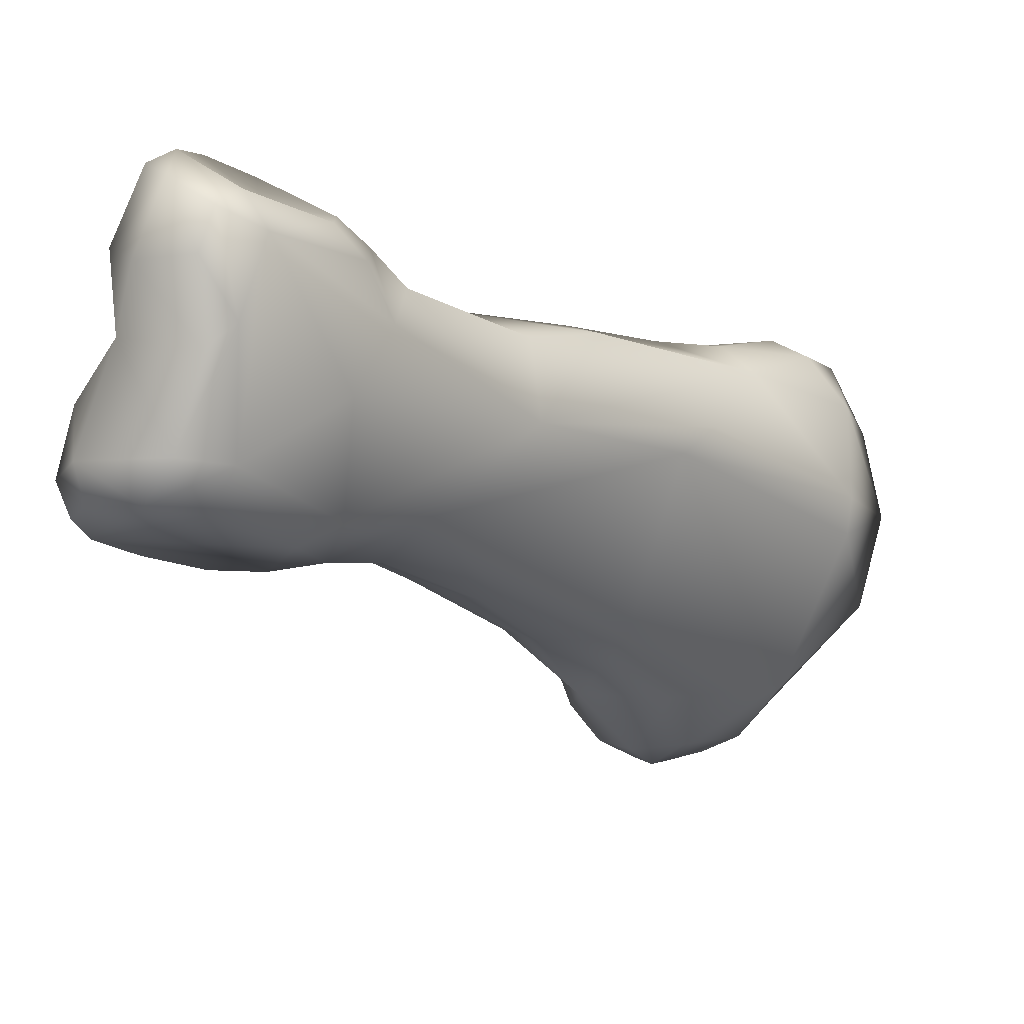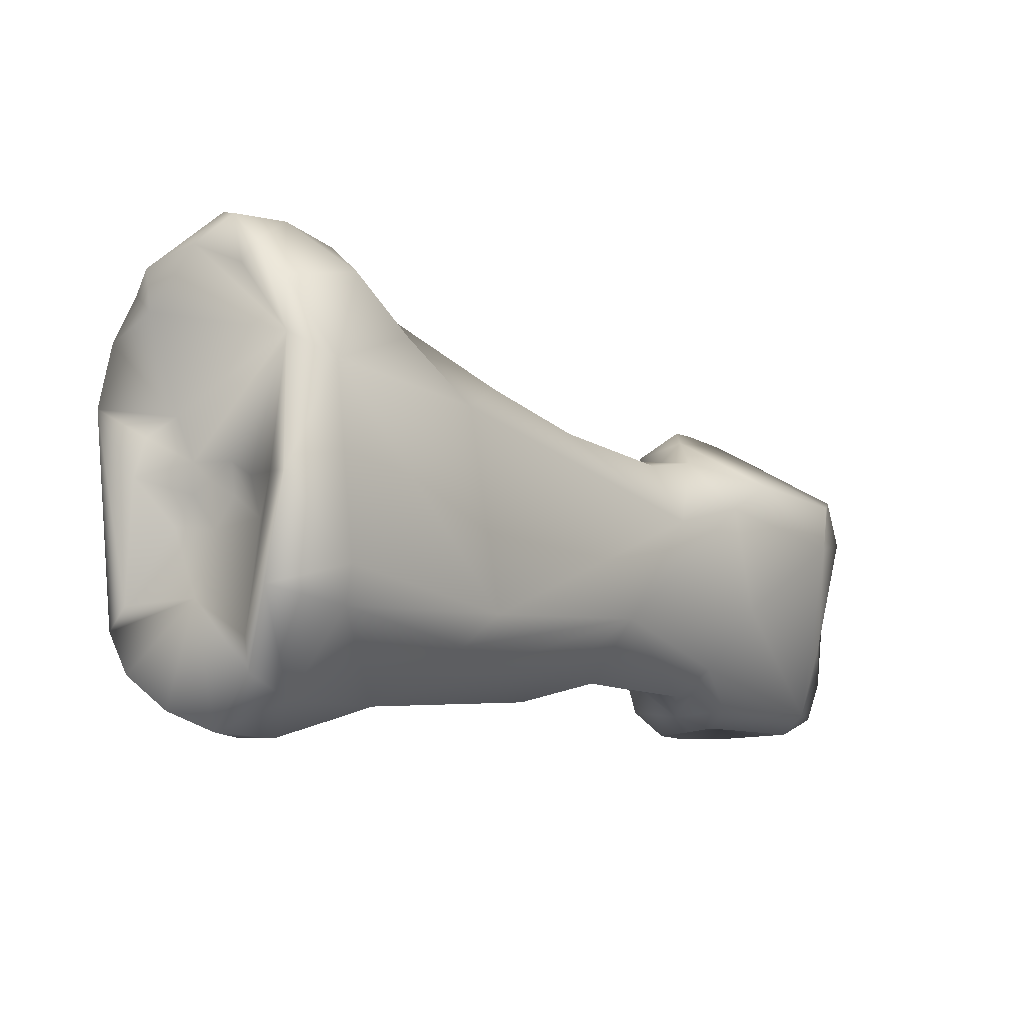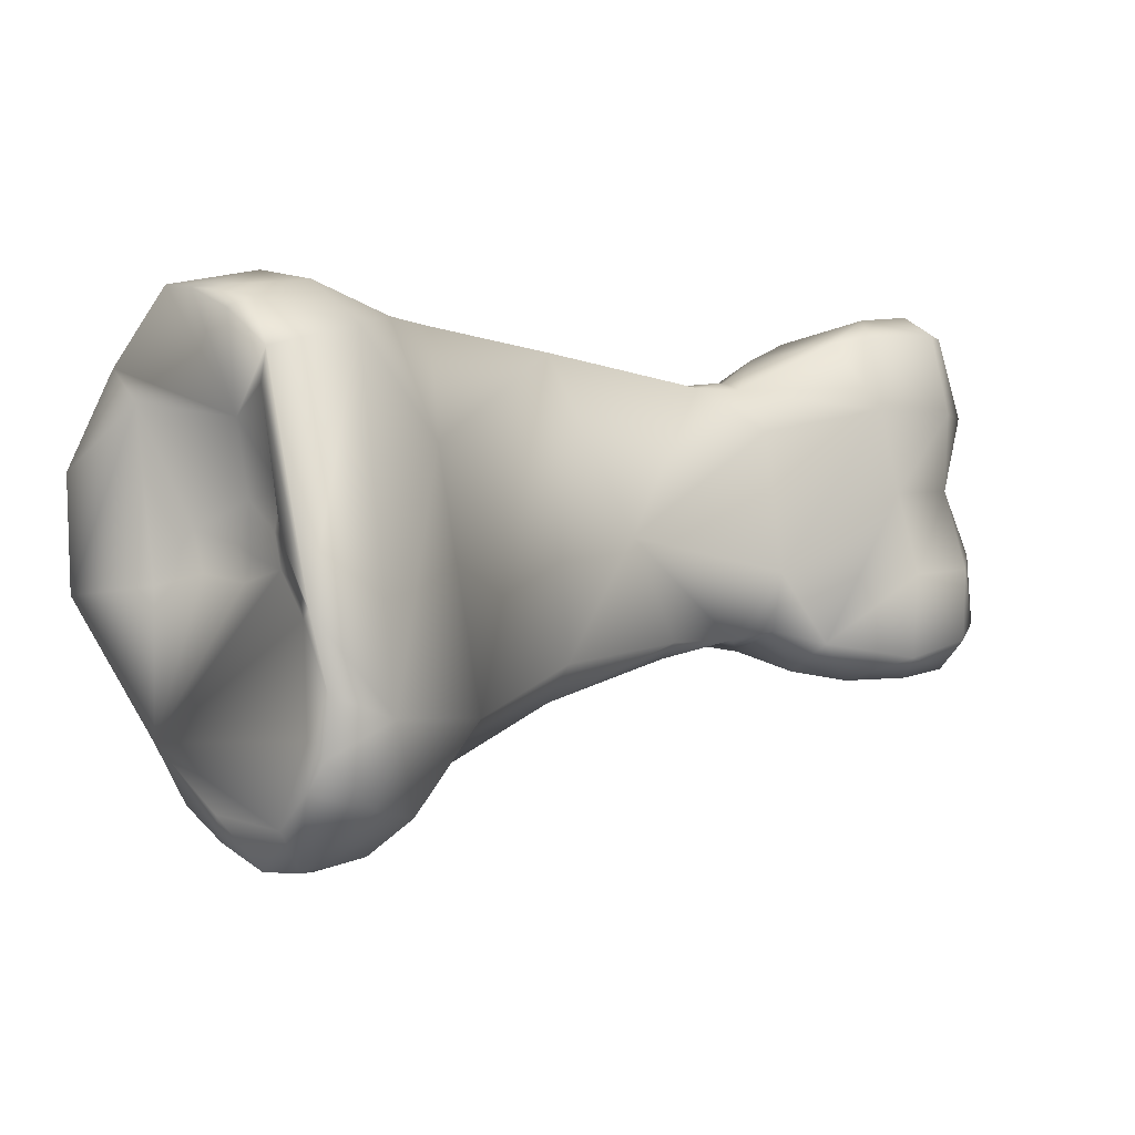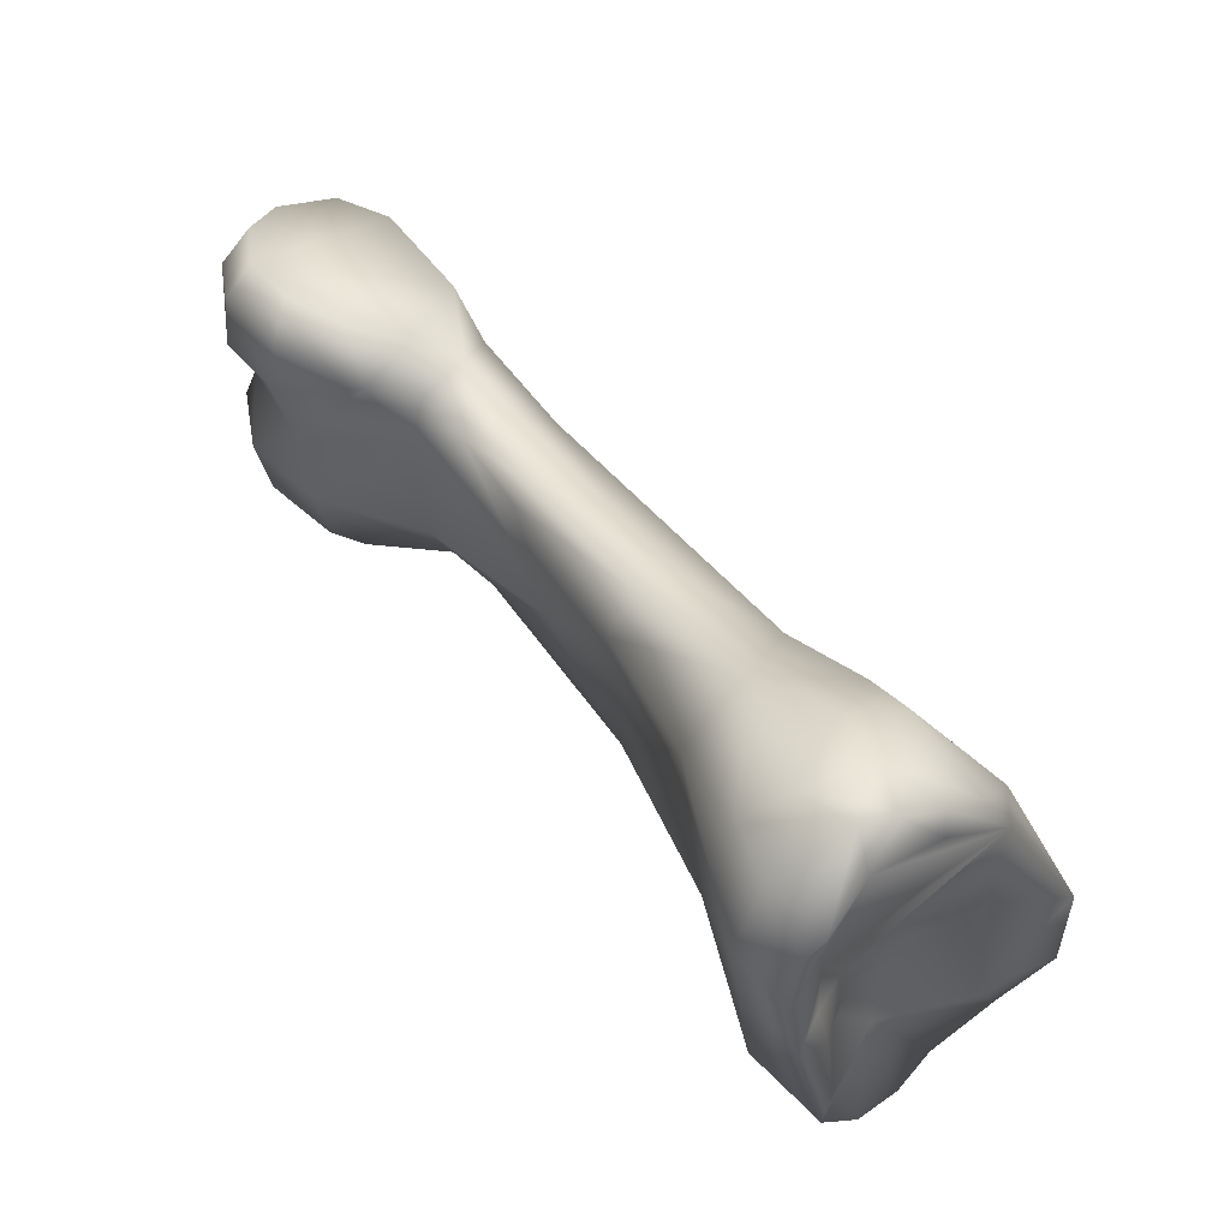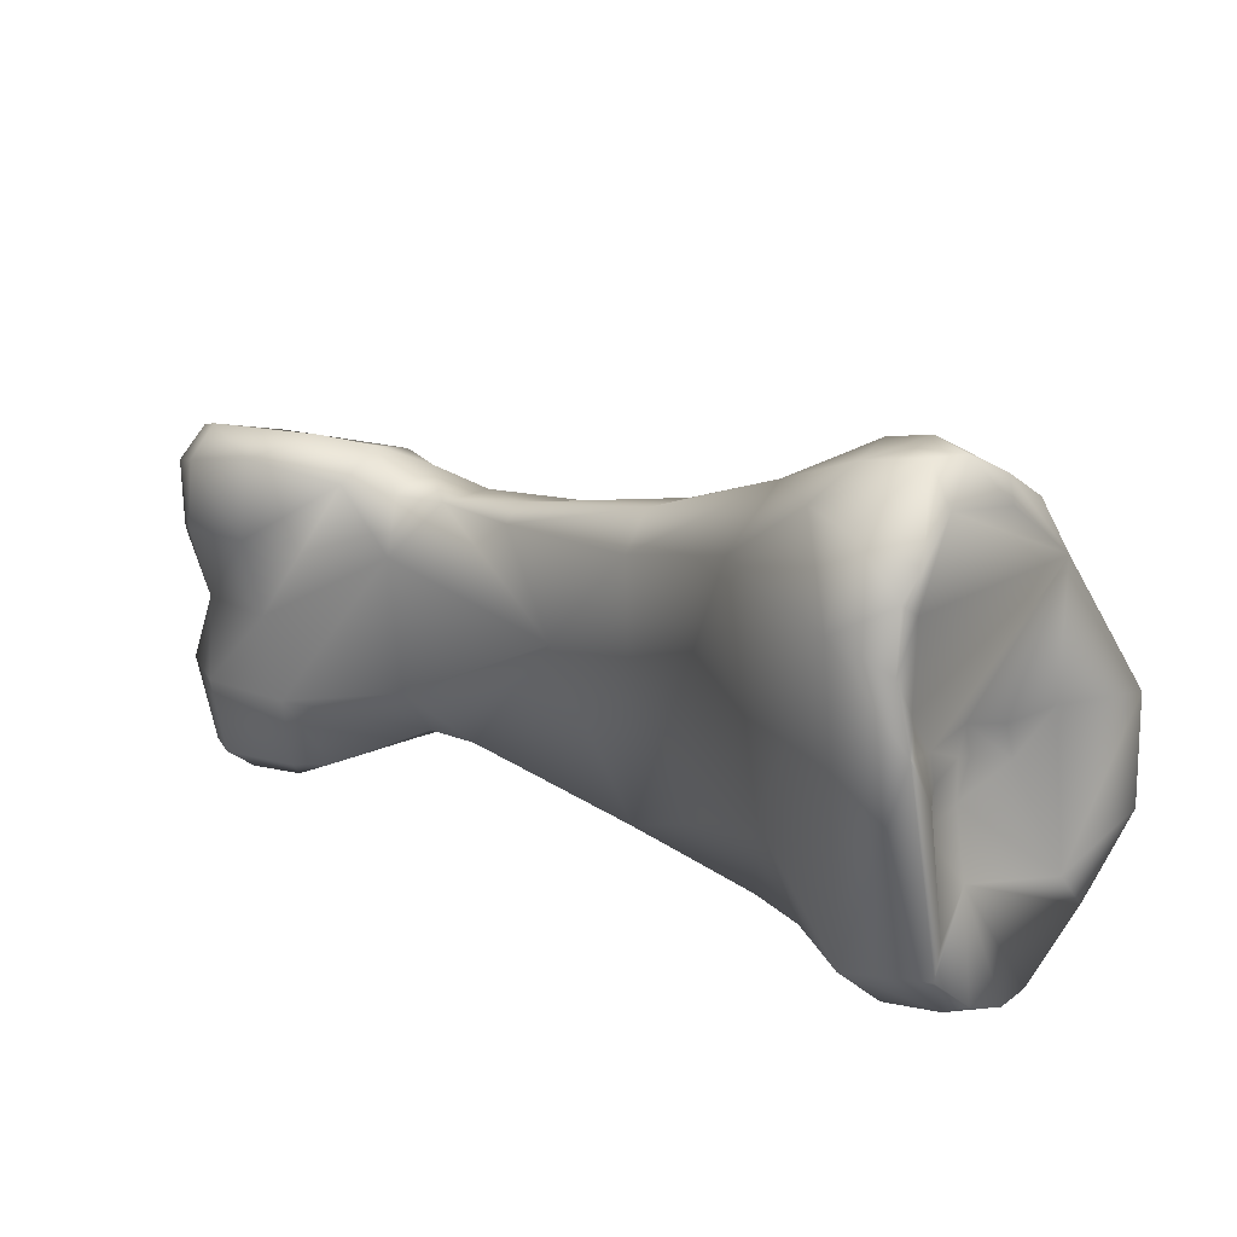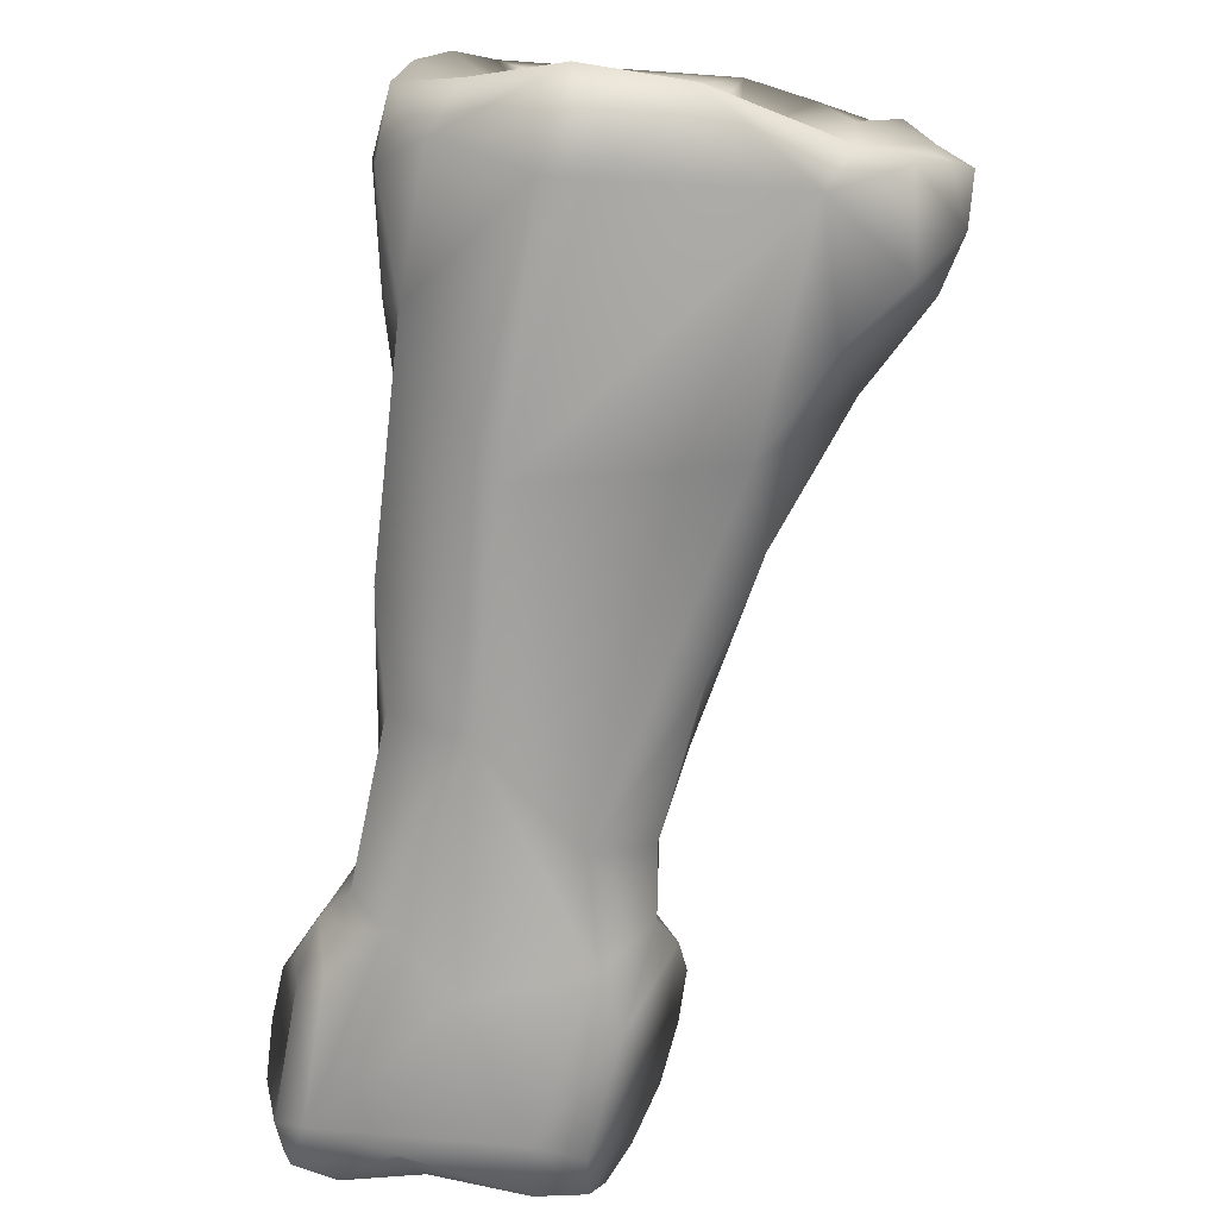
<metadata>
{"format":"obj","ext":"obj","renderer":"f3d","projection":"perspective","resolution":1024,"background":"white","views":[{"elev":-79.2,"azim":166.3,"up":"+Y"},{"elev":2.4,"azim":-94.4,"up":"+Z"},{"elev":78.7,"azim":-2.1,"up":"+Y"},{"elev":63.7,"azim":-172.4,"up":"+Z"},{"elev":29.3,"azim":177.9,"up":"+Z"},{"elev":-29.6,"azim":-92.2,"up":"+Y"}]}
</metadata>
<code>
v 0.03931 -0.1602 0.01653
v 0.03968 -0.1603 0.01777
v 0.03768 -0.1581 0.01851
v 0.04108 -0.1607 0.01785
v 0.04064 -0.1609 0.01655
v 0.03677 -0.157 0.01789
v 0.03721 -0.1576 0.01479
v 0.03979 -0.1596 0.01134
v 0.03997 -0.1602 0.0134
v 0.04244 -0.1574 0.01959
v 0.03699 -0.1556 0.01924
v 0.03835 -0.1556 0.01982
v 0.04243 -0.1599 0.01829
v 0.04291 -0.1599 0.01736
v 0.0406 -0.1604 0.01414
v 0.04265 -0.1591 0.01452
v 0.03263 -0.1534 0.015
v 0.03475 -0.1551 0.01762
v 0.03667 -0.1562 0.01312
v 0.04104 -0.1601 0.01101
v 0.03764 -0.1568 0.01176
v 0.03861 -0.1566 0.0111
v 0.04058 -0.1592 0.01061
v 0.04113 -0.1604 0.01211
v 0.04282 -0.1588 0.01893
v 0.04134 -0.1563 0.01997
v 0.03975 -0.1557 0.02009
v 0.04147 -0.1553 0.01962
v 0.04299 -0.1567 0.01896
v 0.03786 -0.1546 0.01892
v 0.03671 -0.1535 0.0193
v 0.03562 -0.1544 0.01918
v 0.03917 -0.1544 0.01932
v 0.04344 -0.1581 0.01827
v 0.04341 -0.1579 0.01646
v 0.04262 -0.1596 0.01268
v 0.04281 -0.1571 0.01487
v 0.0434 -0.1577 0.01276
v 0.03336 -0.1523 0.01311
v 0.03661 -0.1552 0.01233
v 0.02856 -0.1494 0.01549
v 0.0278 -0.1484 0.01473
v 0.03157 -0.1502 0.01282
v 0.02686 -0.146 0.01332
v 0.02873 -0.1486 0.02091
v 0.03296 -0.1517 0.02014
v 0.03109 -0.1494 0.02138
v 0.03769 -0.1554 0.01158
v 0.04231 -0.1593 0.01072
v 0.03861 -0.1559 0.011
v 0.04038 -0.1571 0.011
v 0.04242 -0.1575 0.01023
v 0.04171 -0.1552 0.01746
v 0.04314 -0.1566 0.01711
v 0.03811 -0.1541 0.0175
v 0.03425 -0.1501 0.01729
v 0.0352 -0.1517 0.01962
v 0.03489 -0.1522 0.01993
v 0.04133 -0.1552 0.01531
v 0.04287 -0.156 0.01304
v 0.043 -0.1578 0.01069
v 0.04289 -0.1569 0.01076
v 0.03691 -0.1544 0.01241
v 0.03612 -0.1529 0.01292
v 0.02319 -0.1453 0.01618
v 0.02373 -0.1452 0.02205
v 0.02307 -0.1455 0.01719
v 0.03237 -0.149 0.01295
v 0.02376 -0.144 0.01387
v 0.02519 -0.1436 0.01276
v 0.02786 -0.1451 0.01291
v 0.02973 -0.1459 0.01312
v 0.02686 -0.1469 0.02264
v 0.02939 -0.1464 0.02333
v 0.03207 -0.1489 0.0214
v 0.03721 -0.1538 0.01277
v 0.03976 -0.1544 0.01146
v 0.04067 -0.1553 0.0106
v 0.04191 -0.1562 0.01031
v 0.03786 -0.1537 0.01391
v 0.04094 -0.1546 0.01322
v 0.03258 -0.1482 0.02063
v 0.04258 -0.1561 0.01086
v 0.04078 -0.1547 0.01126
v 0.02187 -0.1435 0.01681
v 0.02187 -0.1439 0.01943
v 0.02604 -0.1457 0.02423
v 0.02365 -0.144 0.0227
v 0.02432 -0.1439 0.02407
v 0.03062 -0.145 0.02228
v 0.02988 -0.1441 0.01627
v 0.02422 -0.1422 0.01306
v 0.02295 -0.143 0.01463
v 0.02619 -0.1427 0.01264
v 0.02887 -0.1444 0.01327
v 0.0274 -0.1451 0.0249
v 0.02819 -0.143 0.02539
v 0.02923 -0.1425 0.02466
v 0.02345 -0.1429 0.01545
v 0.02372 -0.1436 0.01936
v 0.02659 -0.1439 0.0255
v 0.02515 -0.1432 0.02496
v 0.02722 -0.1405 0.02327
v 0.02652 -0.1416 0.02493
v 0.02664 -0.1416 0.01951
v 0.02578 -0.1426 0.01955
v 0.02713 -0.1411 0.02064
v 0.02507 -0.1429 0.0244
v 0.02484 -0.1431 0.01923
v 0.02903 -0.1404 0.02289
v 0.02841 -0.1412 0.01438
v 0.02491 -0.141 0.0135
v 0.02576 -0.1416 0.01618
v 0.02738 -0.1416 0.01321
v 0.02709 -0.143 0.02566
v 0.02688 -0.1423 0.02575
v 0.02851 -0.1413 0.02465
v 0.02461 -0.1433 0.01821
v 0.02594 -0.1421 0.01787
v 0.02606 -0.1426 0.02566
v 0.02774 -0.1395 0.02247
v 0.02762 -0.1401 0.02371
v 0.02719 -0.1404 0.02435
v 0.02709 -0.1404 0.02012
v 0.02599 -0.142 0.01908
v 0.02679 -0.1401 0.01913
v 0.02653 -0.1416 0.01869
v 0.02565 -0.1426 0.01871
v 0.02742 -0.1391 0.02083
v 0.02629 -0.1402 0.01396
v 0.02662 -0.1395 0.01527
v 0.02578 -0.14 0.01429
v 0.02647 -0.1399 0.01594
v 0.02672 -0.1411 0.01788
f 1 2 3
f 4 2 1
f 1 5 4
f 6 1 3
f 1 6 7
f 8 1 7
f 8 9 1
f 5 1 9
f 10 3 2
f 4 10 2
f 11 3 12
f 12 3 10
f 6 3 11
f 4 13 10
f 14 4 5
f 14 13 4
f 15 5 9
f 15 16 5
f 16 14 5
f 17 6 18
f 18 6 11
f 17 7 6
f 19 7 17
f 7 19 8
f 20 9 8
f 8 21 22
f 22 23 8
f 23 20 8
f 19 21 8
f 24 9 20
f 9 24 15
f 13 25 10
f 26 27 10
f 27 12 10
f 10 28 26
f 10 29 28
f 29 10 25
f 30 31 11
f 18 11 32
f 32 11 31
f 12 30 11
f 30 12 33
f 33 12 27
f 34 13 14
f 34 25 13
f 35 34 14
f 14 16 35
f 16 15 36
f 36 15 24
f 35 16 37
f 16 38 37
f 16 36 38
f 39 40 17
f 17 18 41
f 42 17 41
f 39 17 43
f 44 43 17
f 44 17 42
f 19 17 40
f 18 45 41
f 32 46 18
f 46 47 18
f 45 18 47
f 48 21 19
f 19 40 48
f 20 49 24
f 20 23 49
f 21 48 22
f 22 48 50
f 51 22 50
f 51 23 22
f 51 52 23
f 23 52 49
f 36 24 49
f 34 29 25
f 27 26 28
f 27 28 33
f 28 29 53
f 28 53 33
f 54 53 29
f 29 34 54
f 30 55 31
f 30 33 55
f 56 57 31
f 56 31 55
f 57 58 31
f 31 58 32
f 46 32 58
f 55 33 59
f 53 59 33
f 35 54 34
f 54 35 37
f 38 36 49
f 59 53 37
f 38 60 37
f 37 60 59
f 54 37 53
f 61 62 38
f 38 62 60
f 61 38 49
f 39 63 40
f 64 63 39
f 39 43 64
f 63 48 40
f 42 41 65
f 66 67 41
f 45 66 41
f 41 67 65
f 42 65 44
f 68 64 43
f 44 68 43
f 69 44 65
f 70 44 69
f 44 70 71
f 44 71 72
f 44 72 68
f 73 45 74
f 74 45 47
f 73 66 45
f 46 58 47
f 58 75 47
f 75 74 47
f 76 77 48
f 76 48 63
f 78 50 48
f 77 78 48
f 52 61 49
f 51 50 78
f 79 51 78
f 79 52 51
f 79 62 52
f 61 52 62
f 80 56 55
f 55 59 81
f 81 80 55
f 64 68 56
f 56 80 64
f 56 68 82
f 57 56 82
f 82 75 57
f 57 75 58
f 81 59 60
f 60 62 83
f 83 84 60
f 84 81 60
f 79 83 62
f 64 76 63
f 76 64 80
f 85 65 67
f 69 65 85
f 67 66 86
f 73 87 66
f 66 88 86
f 89 88 66
f 89 66 87
f 67 86 85
f 82 68 90
f 91 68 72
f 68 91 90
f 92 69 93
f 85 93 69
f 92 70 69
f 94 71 70
f 70 92 94
f 71 94 95
f 95 72 71
f 95 91 72
f 87 73 96
f 74 96 73
f 96 74 97
f 74 75 82
f 82 90 74
f 98 74 90
f 97 74 98
f 80 81 76
f 77 76 81
f 77 84 78
f 84 77 81
f 79 78 83
f 84 83 78
f 86 99 85
f 99 93 85
f 88 100 86
f 99 86 100
f 101 89 87
f 96 101 87
f 102 88 89
f 103 88 104
f 105 106 88
f 107 105 88
f 108 88 102
f 104 88 108
f 109 100 88
f 103 107 88
f 109 88 106
f 89 101 102
f 110 90 91
f 98 90 110
f 111 110 91
f 111 91 95
f 112 94 92
f 113 112 92
f 93 113 92
f 113 93 99
f 114 95 94
f 112 114 94
f 114 111 95
f 101 96 97
f 115 97 116
f 101 97 115
f 116 97 98
f 110 117 98
f 116 98 117
f 118 99 100
f 119 99 118
f 119 113 99
f 109 118 100
f 115 120 101
f 101 120 102
f 102 120 108
f 121 103 122
f 123 122 103
f 103 104 123
f 107 103 121
f 104 108 120
f 120 116 104
f 116 123 104
f 107 124 105
f 106 105 125
f 124 126 105
f 127 105 126
f 105 127 125
f 118 109 106
f 106 128 118
f 128 106 125
f 129 124 107
f 121 129 107
f 111 129 110
f 121 110 129
f 117 110 122
f 121 122 110
f 130 111 114
f 111 130 131
f 111 131 129
f 112 132 130
f 130 114 112
f 132 112 113
f 133 131 113
f 131 132 113
f 133 113 134
f 134 113 119
f 116 120 115
f 116 117 123
f 122 123 117
f 119 118 128
f 127 134 119
f 119 128 125
f 127 119 125
f 129 126 124
f 129 133 126
f 133 134 126
f 126 134 127
f 129 131 133
f 131 130 132

</code>
